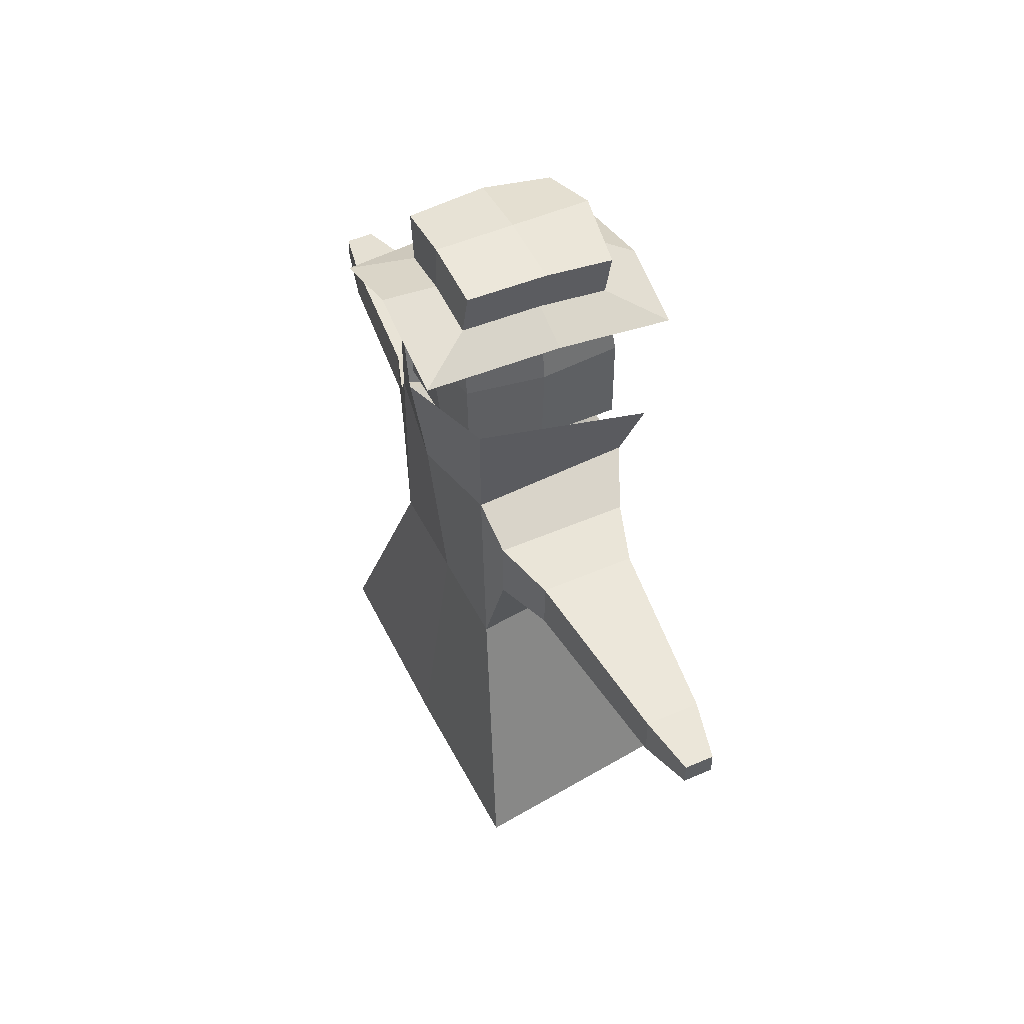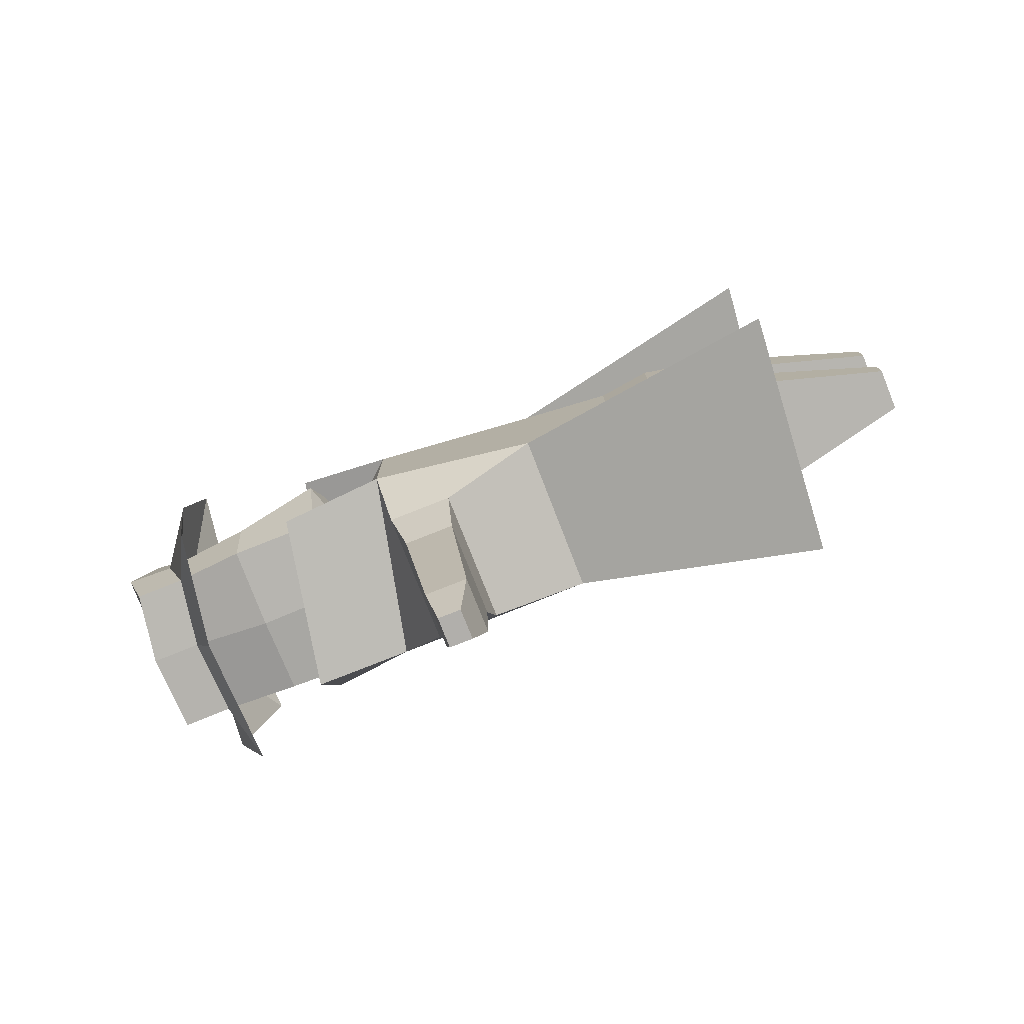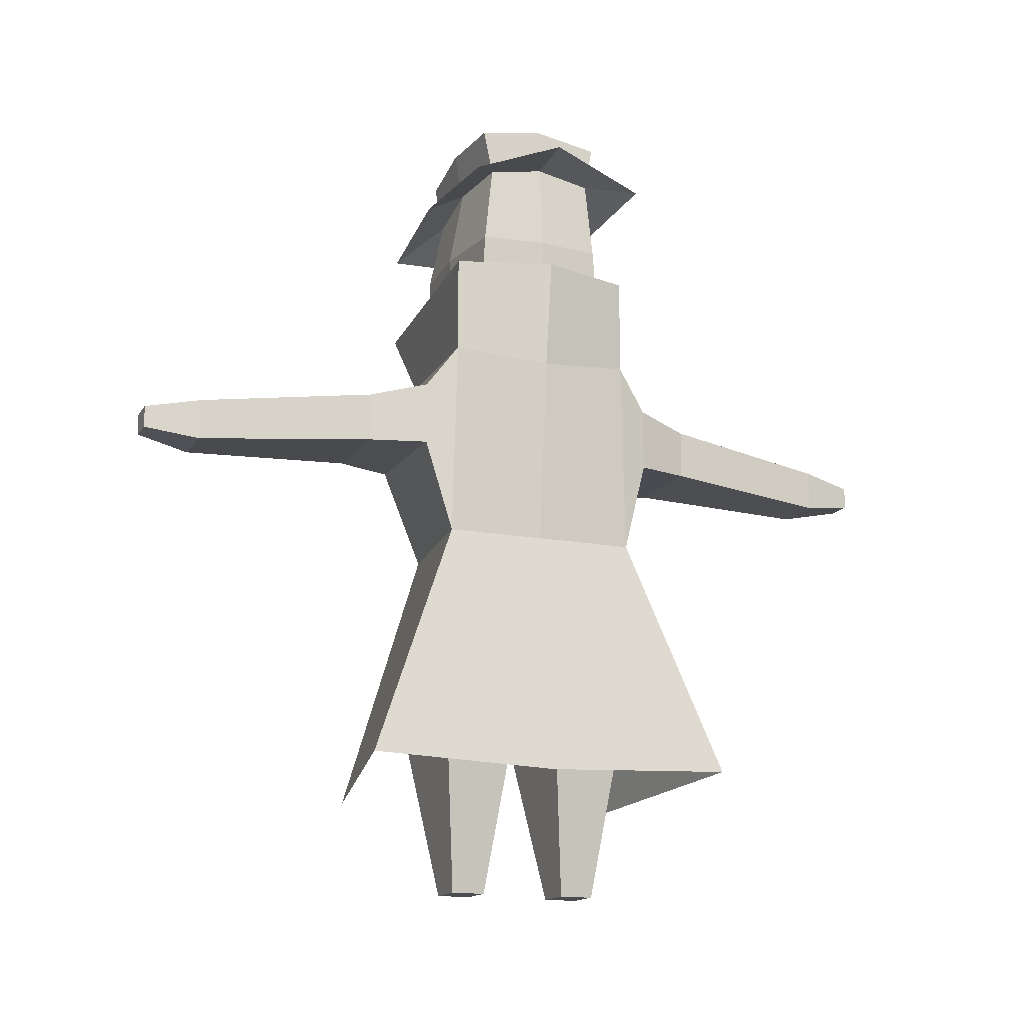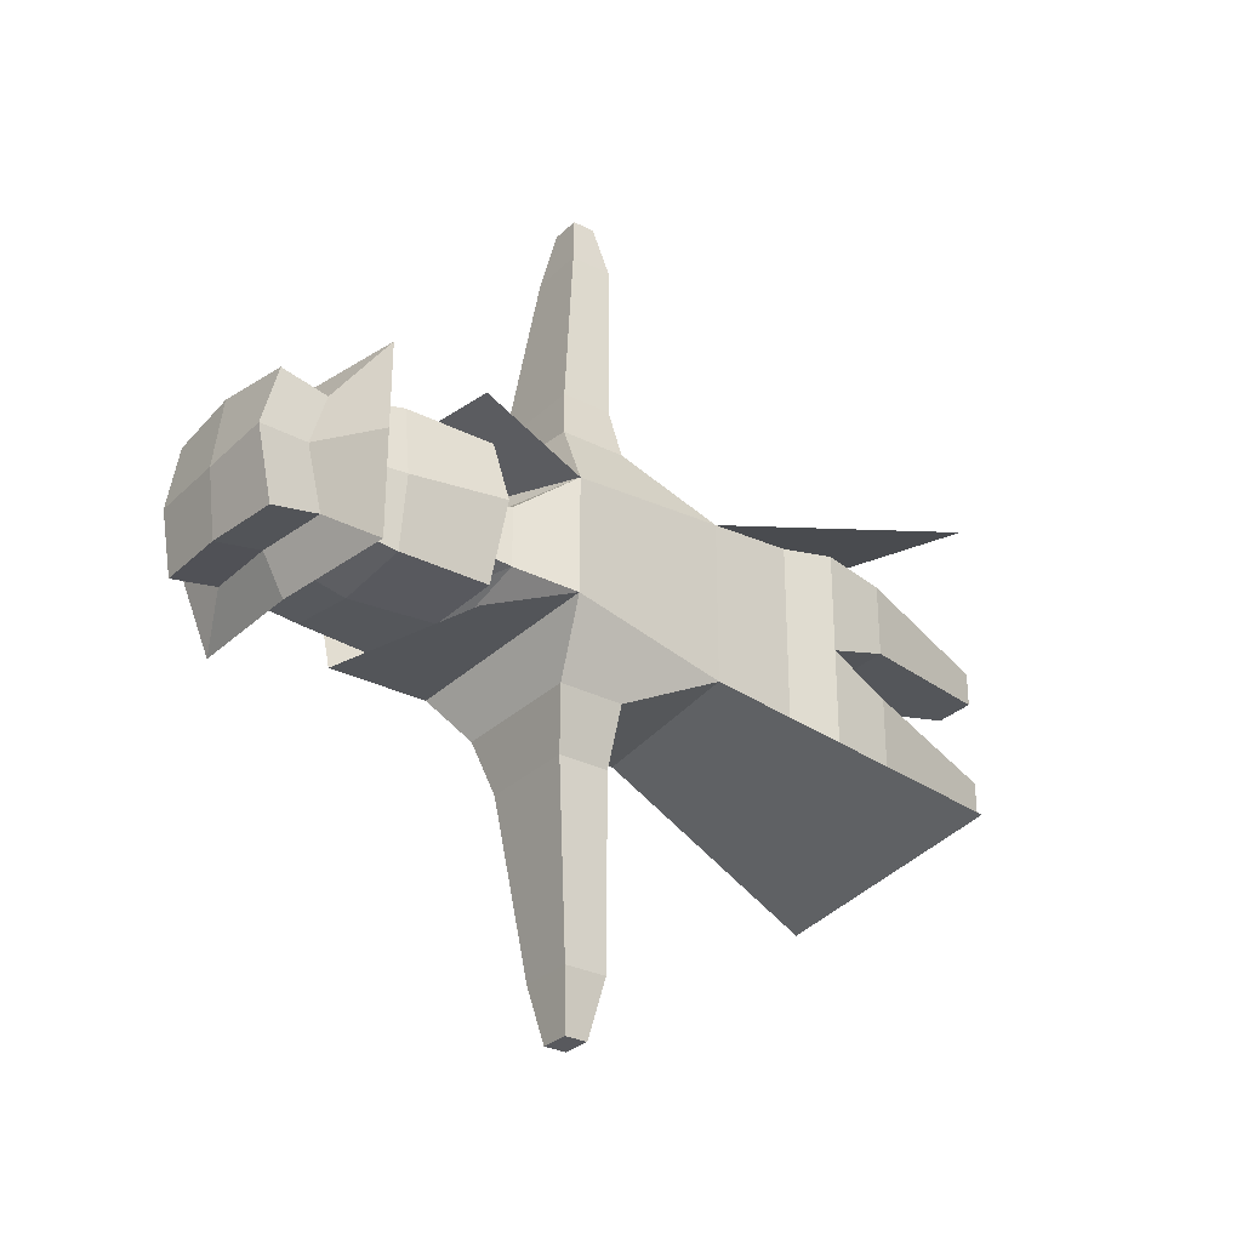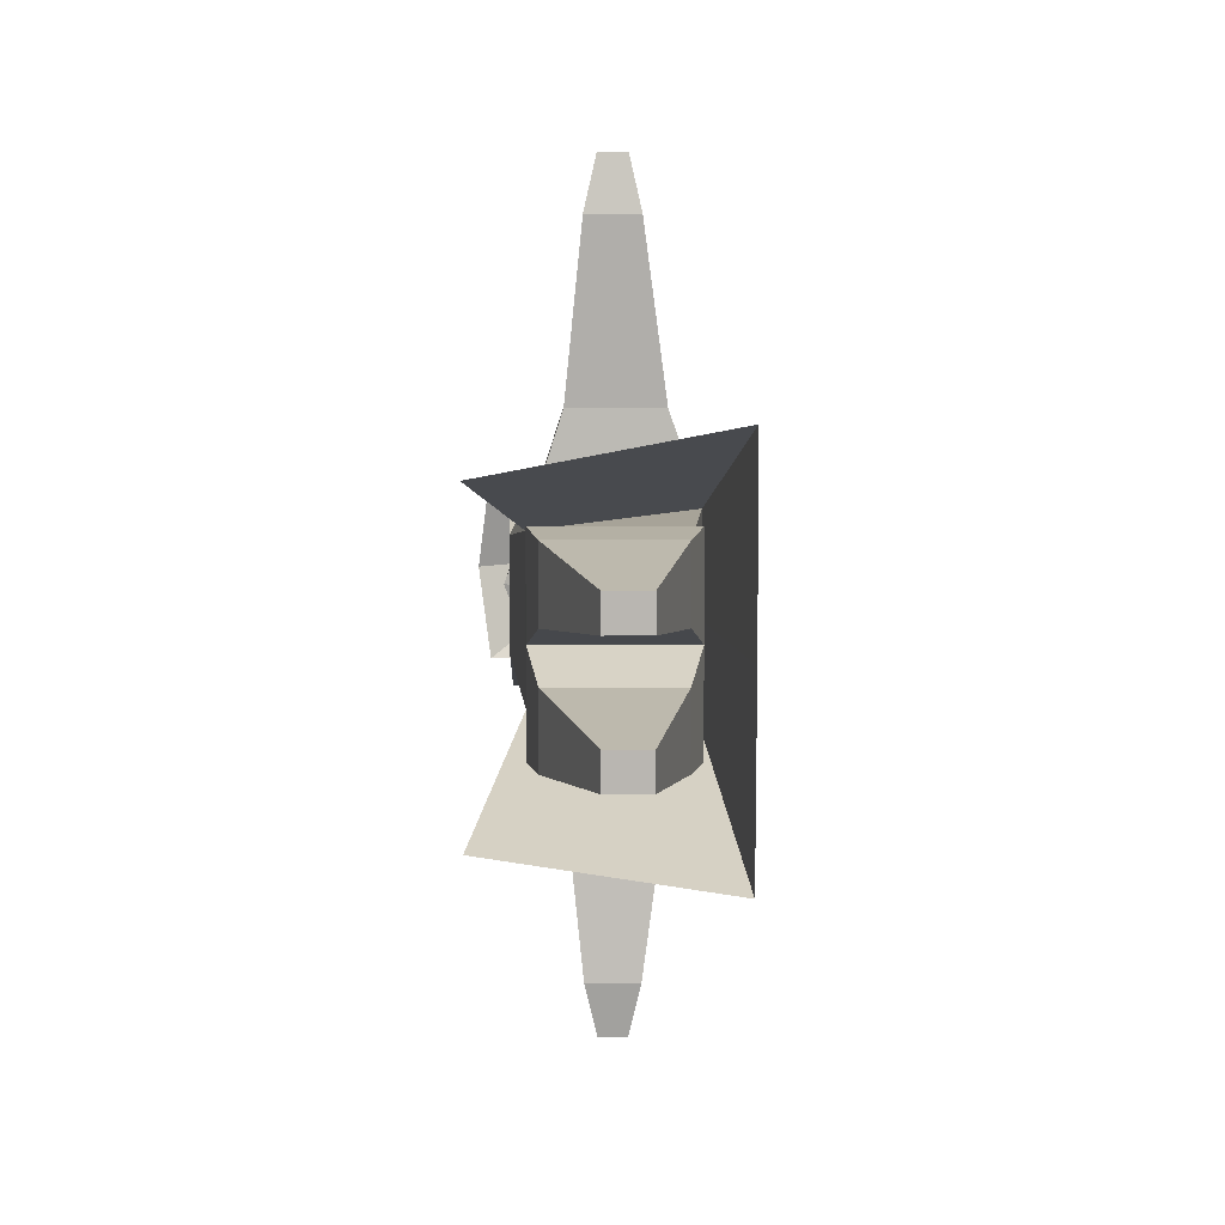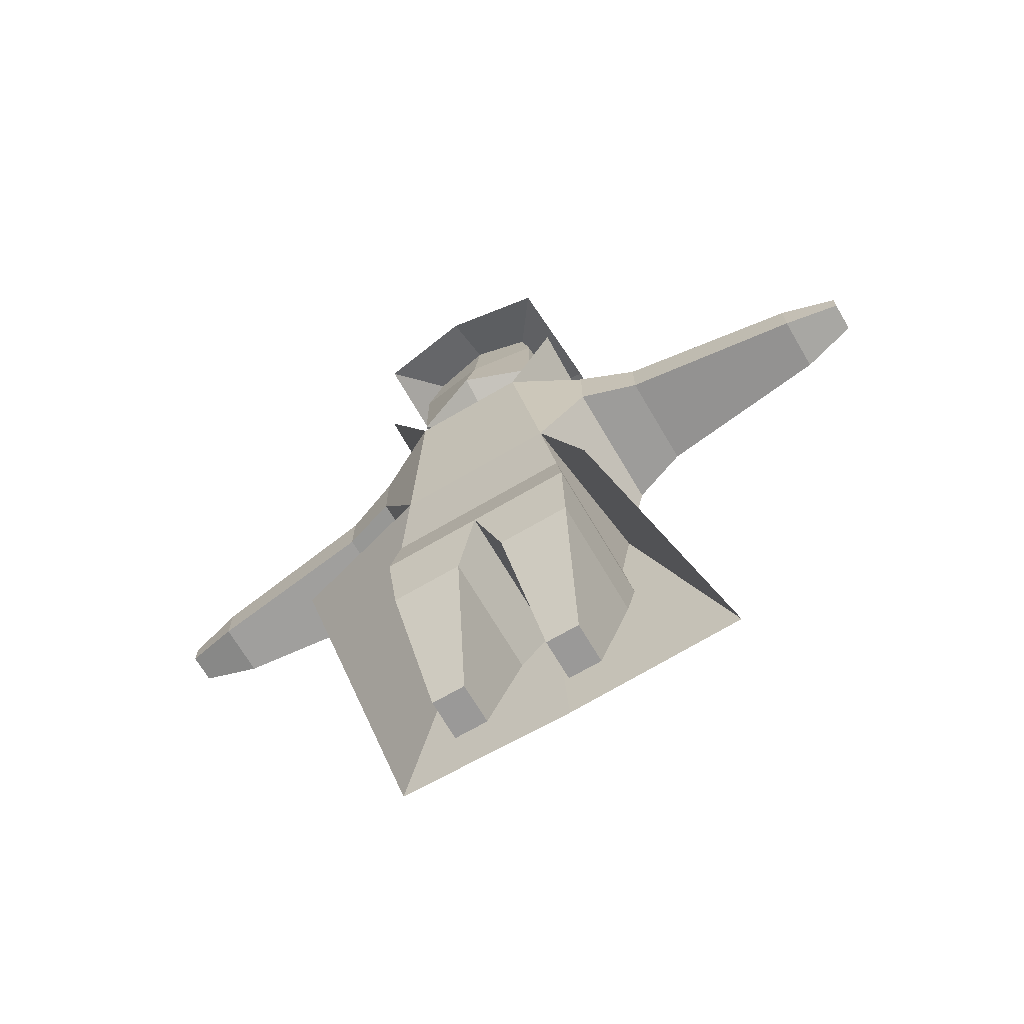
<metadata>
{"format":"obj","ext":"obj","renderer":"f3d","projection":"perspective","resolution":1024,"background":"white","views":[{"elev":49.4,"azim":154.2,"up":"+Y"},{"elev":-78.2,"azim":-68.4,"up":"+Z"},{"elev":-15.2,"azim":67.7,"up":"+Y"},{"elev":-30.2,"azim":-126.6,"up":"+Z"},{"elev":8.3,"azim":-0.5,"up":"+Z"},{"elev":-69.1,"azim":-59.6,"up":"+Y"}]}
</metadata>
<code>
o Cube
v 0.5855 4.321 1.048
v 0.5057 1.296 0.7991
v -0.522 4.321 1.048
v -0.5205 1.296 0.7991
v -0.6608 5.023 0.5796
v -0.522 3.796 1.048
v 0.5855 3.796 1.048
v -0.5205 1.296 0.2009
v 0.5057 1.296 0.2009
v -0.649 3.016 0.6666
v -0.4984 4.736 0.2473
v 0.4984 4.736 0.4984
v 0.649 3.016 0.8278
v -0.617 1.853 0.8303
v 0.617 1.853 0.8303
v 0.6635 4.675 0.789
v -0.8089 4.375 0.4757
v 0.6608 5.023 0.5796
v 0.4548 4.961 0.3662
v -0.4548 4.877 0.1988
v 0.6456 6.408 0.4617
v -0.6005 6.333 0.4727
v -0.1092 -0.03782 0.3587
v -0.1092 -0.03782 0.6413
v 0.235 -0.03782 0.6413
v 0.235 -0.03782 0.3587
v -0.224 3.706 2.97
v -0.224 4.046 2.97
v 0.224 4.046 2.97
v 0.224 3.706 2.97
v 0.5696 2.286 0.7658
v -0.5696 2.286 0.7658
v 0.4216 3.81 1.511
v -0.3733 3.81 1.511
v -0.3733 4.22 1.511
v 0.4216 4.22 1.511
v -0.1206 3.784 3.426
v -0.1206 3.968 3.426
v 0.1206 3.968 3.426
v 0.1206 3.784 3.426
v -0.6608 5.757 0.5796
v 0.6526 5.764 0.5302
v -0.8089 5.189 0.8696
v 0.6635 5.489 0.789
v -0.3733 4.22 1.511
v -0.3733 4.22 1.511
v 0.9277 1.014 1.589
v -1.014 0.8259 1.238
v -0.3733 4.22 1.511
v 0 4.919 0.2824
v 0 5.023 0.5796
v -0.01079 6.427 0.4963
v 1.094 6.222 0.768
v 0.006991 5.757 0.627
v -0.02229 6.81 0.5712
v -0.612 6.716 0.5476
v 0.6341 6.791 0.5366
v -1.027 6.095 0.7867
v -0.02319 6.254 0.8269
v 0.5855 4.321 -1.048
v 0.5057 1.296 -0.7991
v -0.522 4.321 -1.048
v -0.5205 1.296 -0.7991
v -0.6608 5.023 -0.5796
v -0.522 3.796 -1.048
v 0.5855 3.796 -1.048
v -0.5205 1.296 -0.2009
v 0.4984 4.736 0
v -0.4984 4.736 0
v 0.5057 1.296 -0.2009
v 0.649 3.016 0
v -0.649 3.016 0
v -0.649 3.016 -0.6666
v -0.4984 4.736 -0.2473
v 0.4984 4.736 -0.4984
v 0.649 3.016 -0.8278
v -0.617 1.853 0
v -0.617 1.853 -0.8303
v 0.617 1.853 -0.8303
v 0.617 1.853 0
v 0.6635 4.675 -0.789
v -0.8089 4.375 -0.4757
v 0.7989 4.585 0
v -0.8089 4.375 0
v 0.6608 5.023 -0.5796
v 0.4548 4.961 -0.3662
v -0.4548 4.877 -0.1988
v 0.4548 4.961 0
v -0.4548 4.877 0
v 0.6456 6.408 -0.4617
v -0.6005 6.333 -0.4727
v 0.6608 6.492 0
v -0.6608 6.492 0
v -0.8752 5.023 0
v 0.6608 5.023 0
v -0.1092 -0.03782 -0.3587
v -0.1092 -0.03782 -0.6413
v 0.235 -0.03782 -0.6413
v 0.235 -0.03782 -0.3587
v -0.224 3.706 -2.97
v -0.224 4.046 -2.97
v 0.224 4.046 -2.97
v 0.224 3.706 -2.97
v 0.5696 2.286 -0.7658
v -0.5696 2.286 -0.7658
v -0.5696 2.286 0
v 0.5696 2.286 0
v 0.4216 3.81 -1.511
v -0.3733 3.81 -1.511
v -0.3733 4.22 -1.511
v 0.4216 4.22 -1.511
v -0.1206 3.784 -3.426
v -0.1206 3.968 -3.426
v 0.1206 3.968 -3.426
v 0.1206 3.784 -3.426
v -0.6608 5.757 -0.5796
v 0.738 5.757 0
v -0.7398 5.757 0
v 0.6526 5.764 -0.5302
v -0.8089 5.189 -0.8696
v 0.6635 5.489 -0.789
v -0.3733 4.22 -1.511
v 0.9277 0.951 0
v 0.9263 5.476 0
v -0.3733 4.22 -1.511
v 0.9277 1.014 -1.589
v -1.014 0.8259 -1.238
v -0.3733 4.22 -1.511
v 0 4.919 -0.2824
v 0 5.023 -0.5796
v -0.01079 6.427 -0.4963
v 1.094 6.222 -0.768
v 0.006991 5.757 -0.627
v -0.02229 6.81 -0.5712
v -0.612 6.716 -0.5476
v 0.6493 6.875 0
v 0.6341 6.791 -0.5366
v -0.01149 6.875 0
v -0.6723 6.875 0
v -1.027 6.095 -0.7867
v 1.12 6.535 0
v -1.13 6.156 0
v -0.02319 6.254 -0.8269
f 34 33 30 27
f 9 2 25 26
f 107 71 13 31
f 31 13 10 32
f 32 10 72 106
f 22 52 55 56
f 6 3 17 10
f 3 1 16 17
f 1 7 13 16
f 7 6 10 13
f 8 4 14 77
f 4 2 15 14
f 2 9 80 15
f 9 8 77 80
f 69 11 20 89
f 68 12 16 83
f 11 69 84 17
f 12 68 88 19
f 50 19 18 51
f 89 20 5 94
f 20 11 50
f 10 17 84 72
f 19 88 95 18
f 54 42 21 52
f 118 41 22 93
f 16 13 71 83
f 42 117 92 21
f 23 26 25 24
f 4 8 23 24
f 8 9 26 23
f 2 4 24 25
f 27 30 40 37
f 36 35 28 29
f 33 36 29 30
f 35 34 27 28
f 14 32 106 77
f 15 31 32 14
f 80 107 31 15
f 3 6 34 35
f 7 1 36 33
f 1 3 35 36
f 6 7 33 34
f 40 39 38 37
f 29 28 38 39
f 30 29 39 40
f 28 27 37 38
f 18 95 117 42
f 94 5 41 118
f 51 18 42 54
f 16 83 124 44
f 16 17 43 44
f 71 13 47 123
f 13 10 48 47
f 5 51 54 41
f 41 54 52 22
f 12 19 50
f 20 50 51 5
f 52 21 57 55
f 55 57 136 138
f 56 55 138 139
f 93 22 56 139
f 21 92 136 57
f 21 52 59 53
f 52 22 58 59
f 22 93 142 58
f 92 21 53 141
f 50 11 12
f 12 17 16
f 17 12 11
f 109 100 103 108
f 70 99 98 61
f 107 104 76 71
f 104 105 73 76
f 105 106 72 73
f 91 135 134 131
f 65 73 82 62
f 62 82 81 60
f 60 81 76 66
f 66 76 73 65
f 67 77 78 63
f 63 78 79 61
f 61 79 80 70
f 70 80 77 67
f 69 89 87 74
f 68 83 81 75
f 74 82 84 69
f 75 86 88 68
f 129 130 85 86
f 89 94 64 87
f 87 129 74
f 73 72 84 82
f 86 85 95 88
f 133 131 90 119
f 118 93 91 116
f 81 83 71 76
f 119 90 92 117
f 96 97 98 99
f 63 97 96 67
f 67 96 99 70
f 61 98 97 63
f 100 112 115 103
f 111 102 101 110
f 108 103 102 111
f 110 101 100 109
f 78 77 106 105
f 79 78 105 104
f 80 79 104 107
f 62 110 109 65
f 66 108 111 60
f 60 111 110 62
f 65 109 108 66
f 115 112 113 114
f 102 114 113 101
f 103 115 114 102
f 101 113 112 100
f 85 119 117 95
f 94 118 116 64
f 130 133 119 85
f 81 121 124 83
f 81 121 120 82
f 71 123 126 76
f 76 126 127 73
f 64 116 133 130
f 116 91 131 133
f 75 129 86
f 87 64 130 129
f 131 134 137 90
f 134 138 136 137
f 135 139 138 134
f 93 139 135 91
f 90 137 136 92
f 90 132 143 131
f 131 143 140 91
f 91 140 142 93
f 92 141 132 90
f 129 75 74
f 75 81 82
f 82 74 75
l 45 35
l 46 45
l 49 46
l 122 110
l 125 122
l 128 125

</code>
